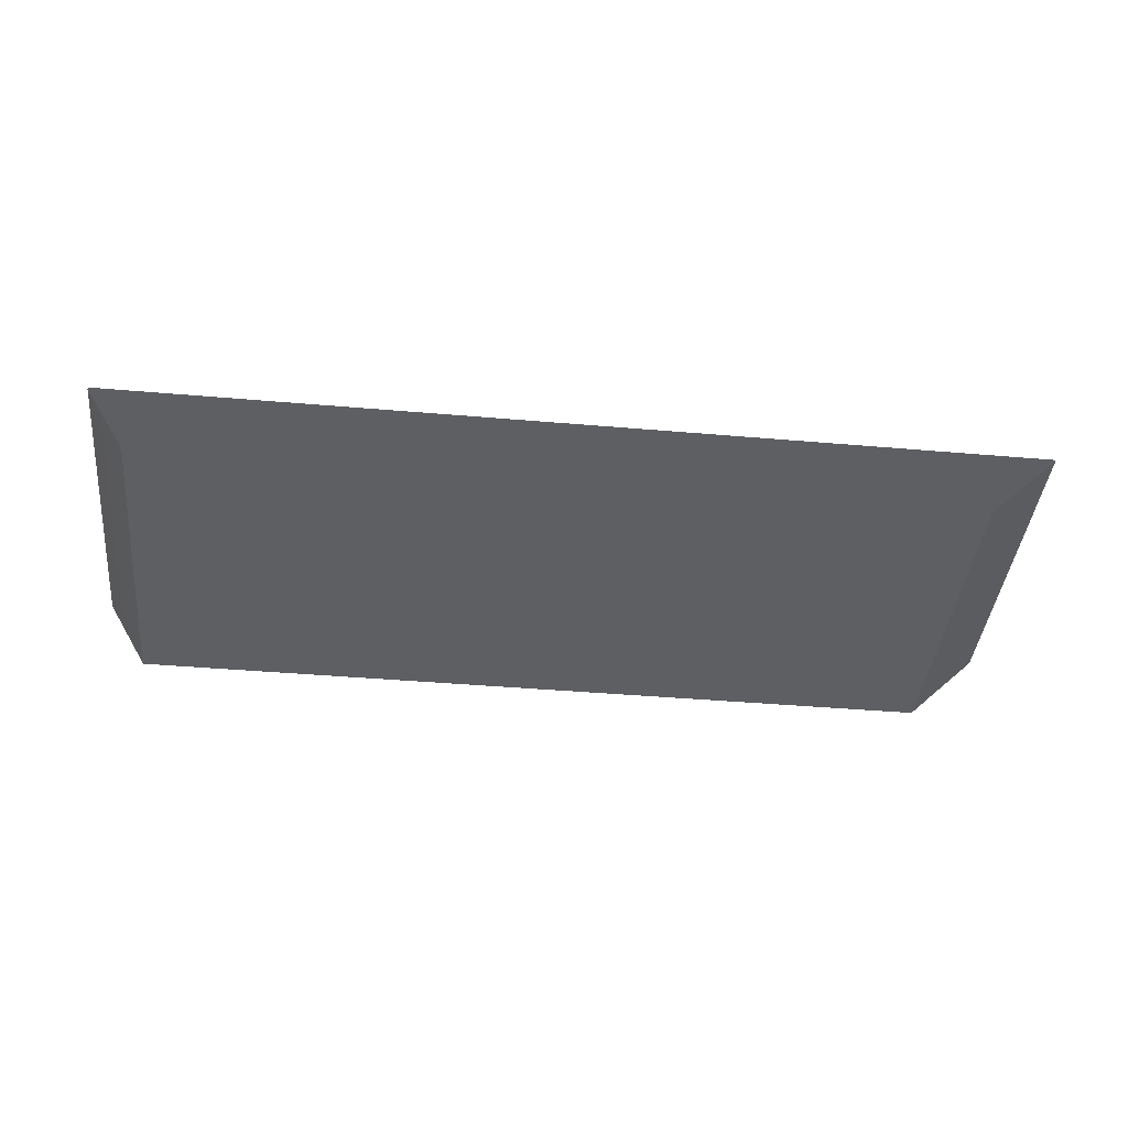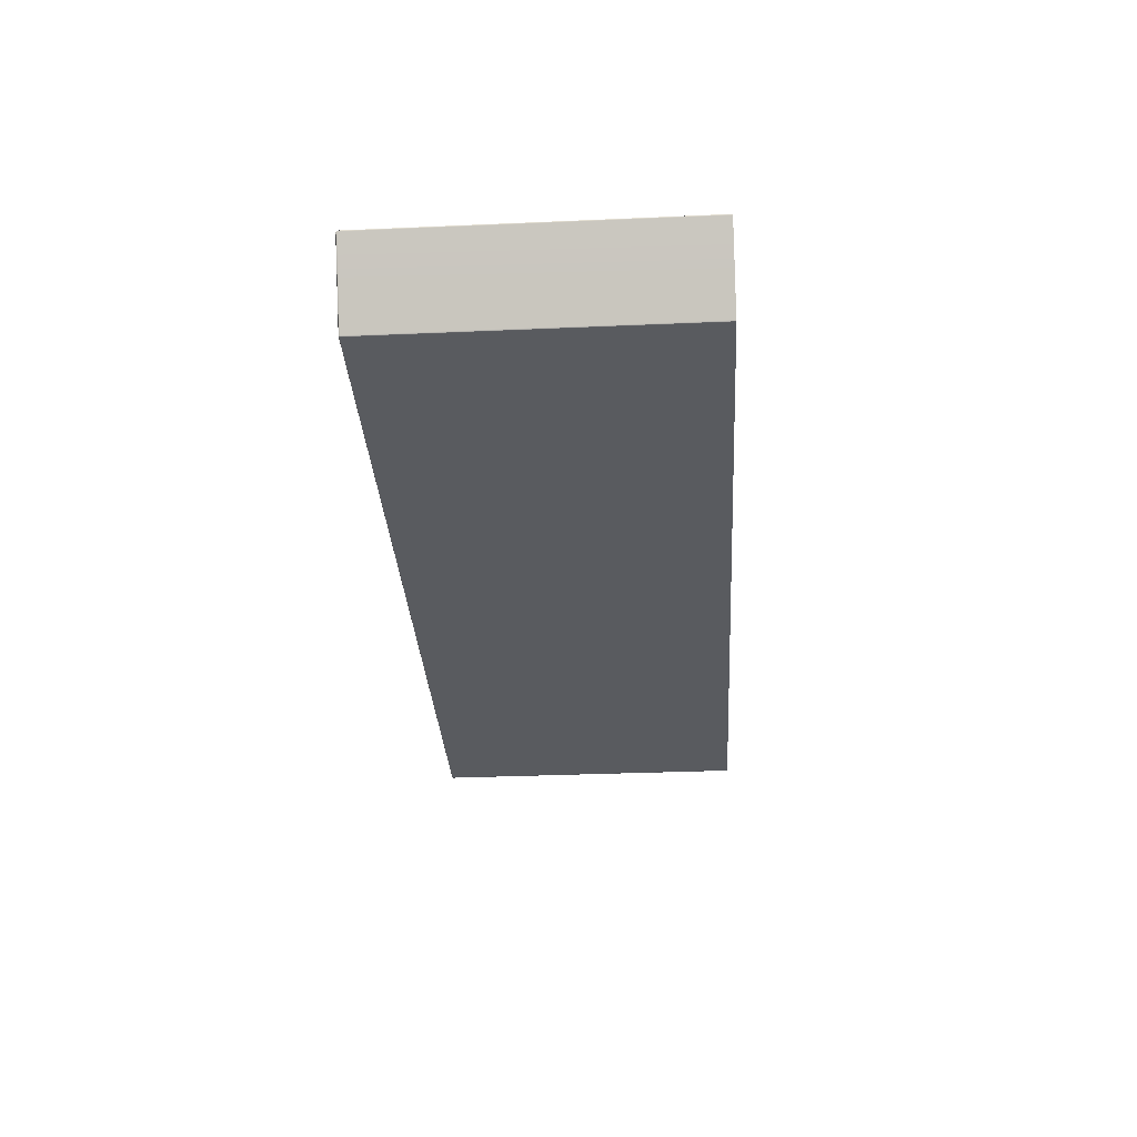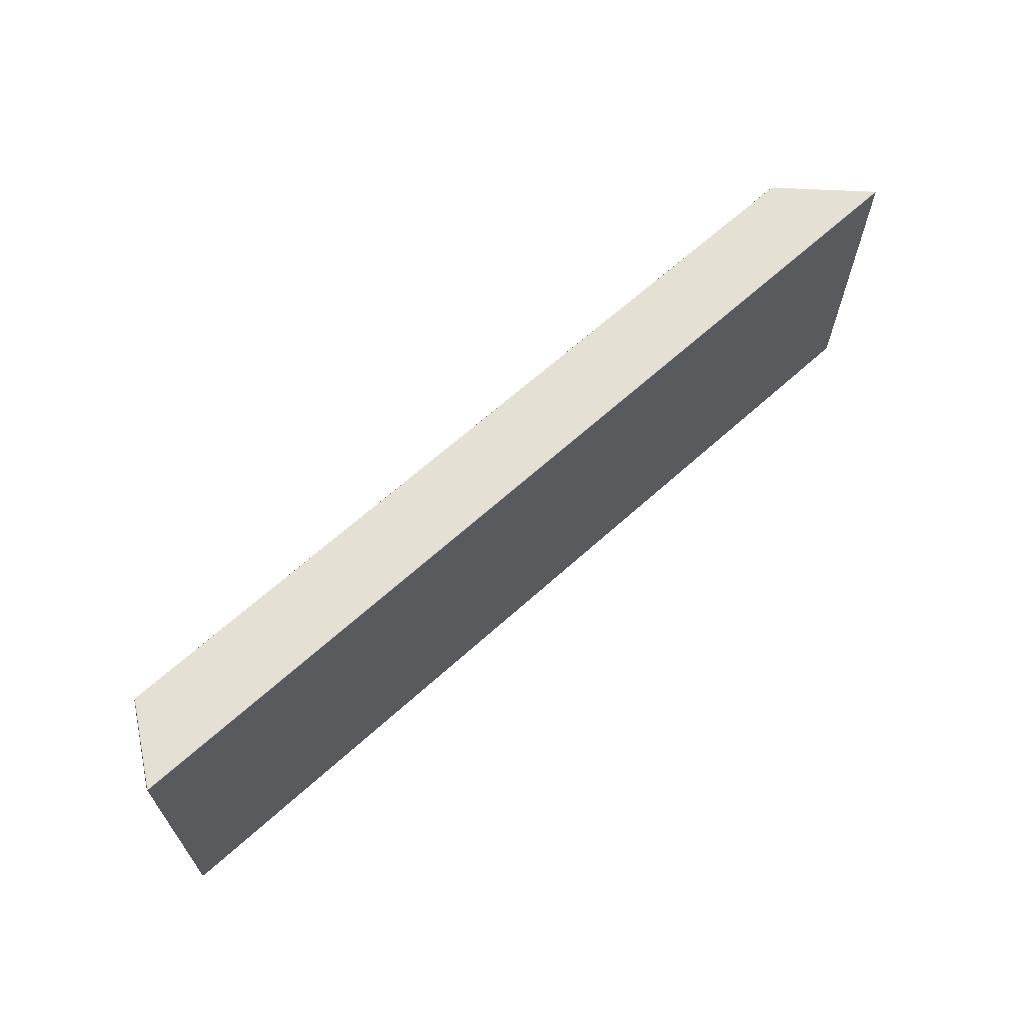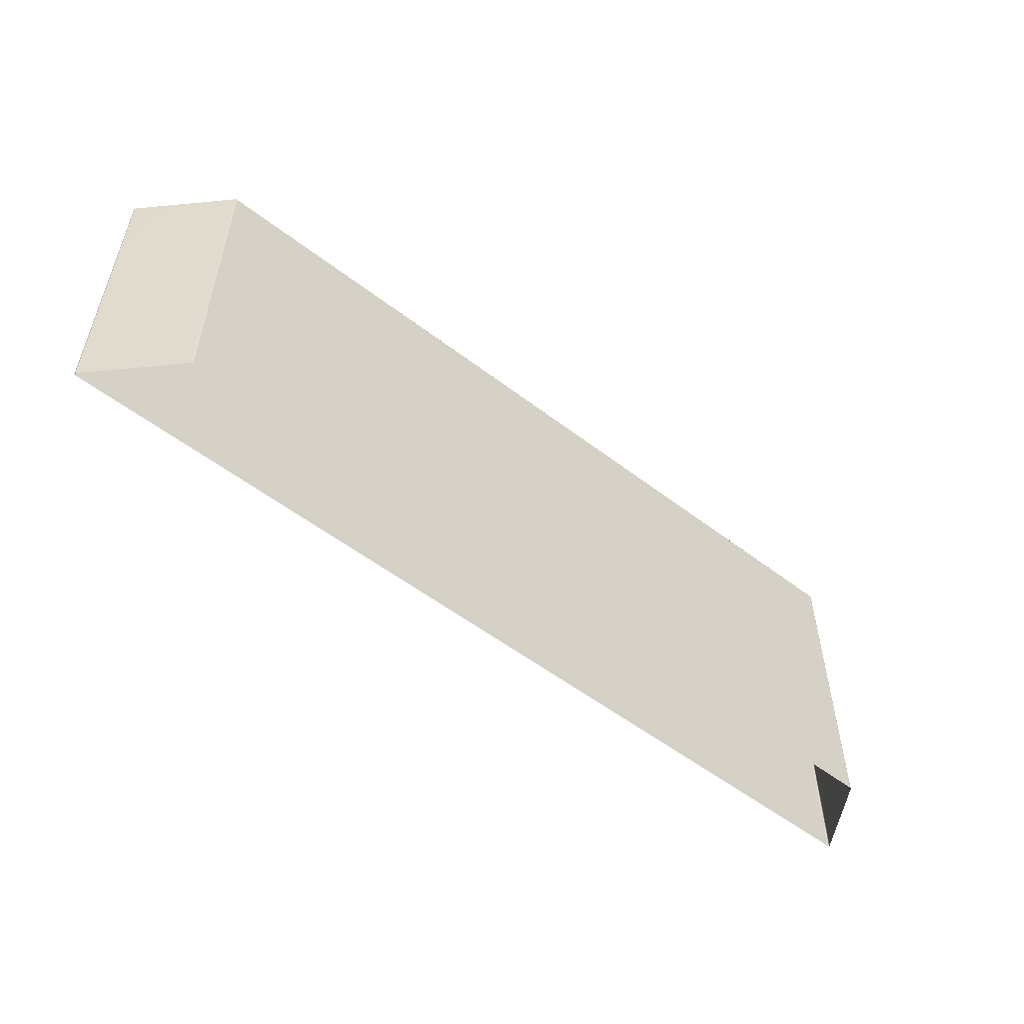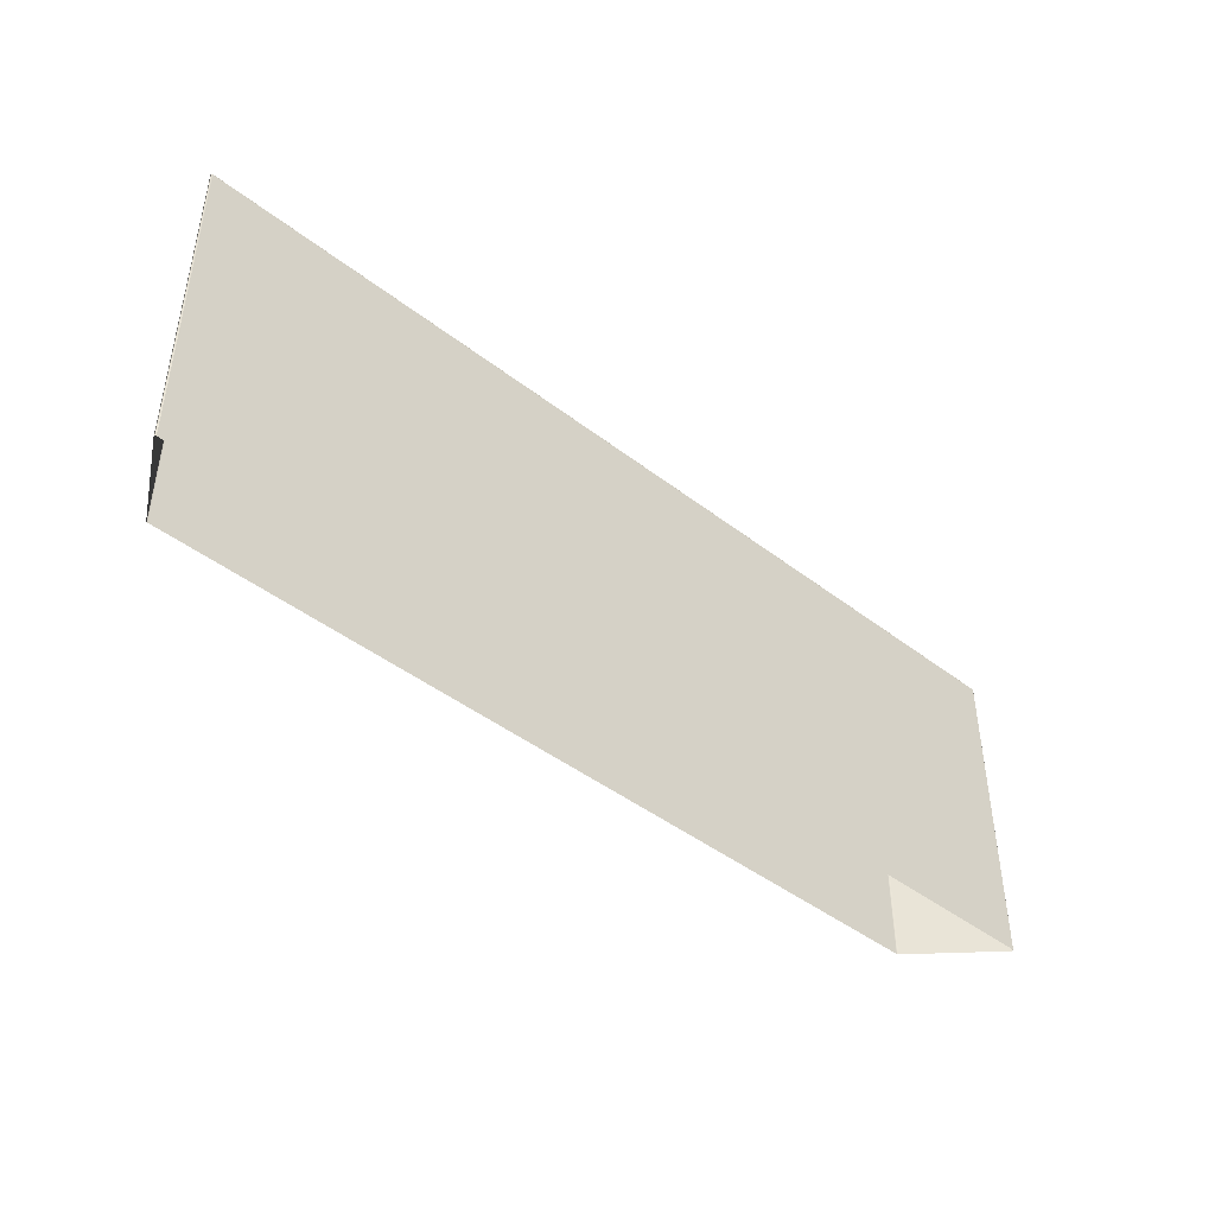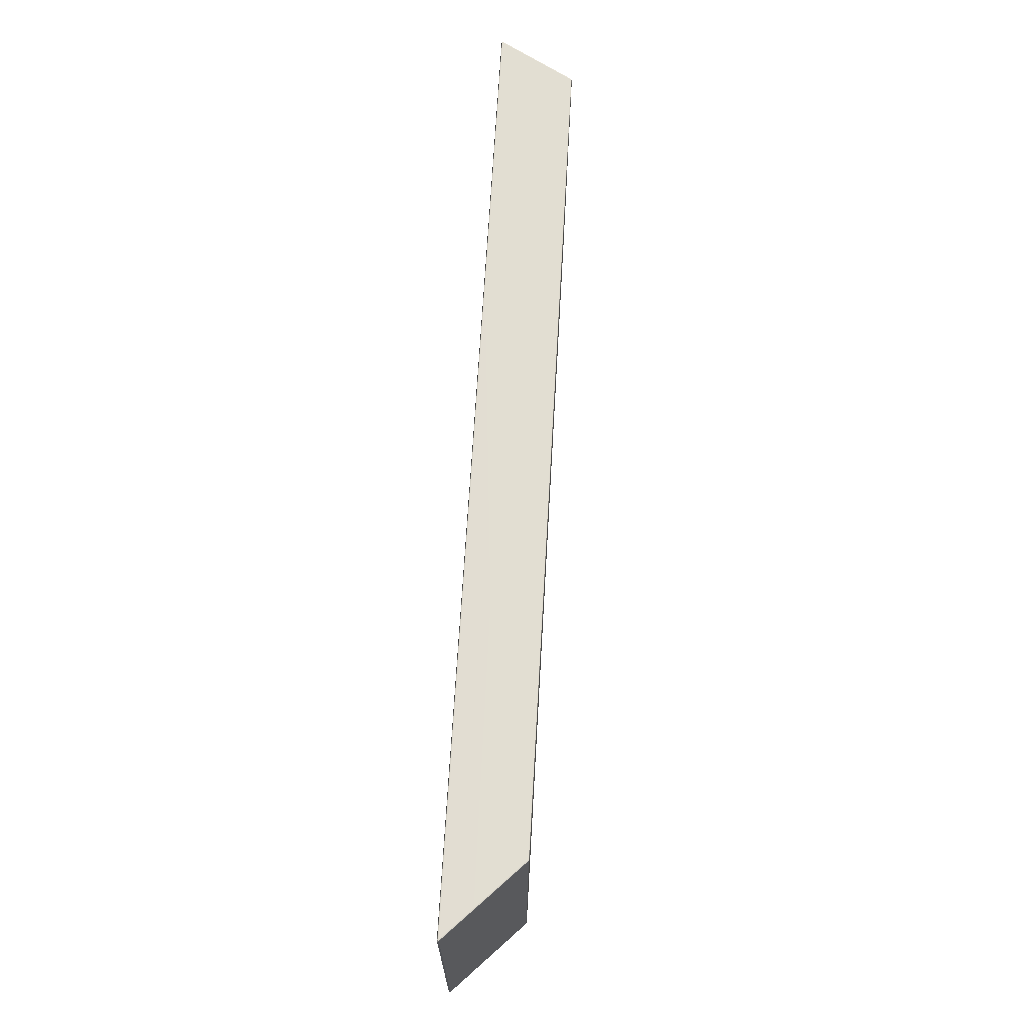
<metadata>
{"format":"obj","ext":"obj","renderer":"f3d","projection":"perspective","resolution":1024,"background":"white","views":[{"elev":-41.3,"azim":-6.0,"up":"+Z"},{"elev":-32.0,"azim":-86.5,"up":"+Z"},{"elev":65.6,"azim":-42.2,"up":"+Y"},{"elev":-54.1,"azim":140.8,"up":"+Y"},{"elev":-44.1,"azim":-42.1,"up":"+Y"},{"elev":67.9,"azim":93.3,"up":"+Y"}]}
</metadata>
<code>
g ENV_LargeWall03_Col
v -24.66 -8.47 1.905
v -24.66 8.398 1.973
v -24.66 -8.47 1.972
v -24.66 8.398 1.908
v -22.44 -8.473 -1.948
v -24.63 8.454 1.913
v -24.64 8.444 1.963
v -22.41 8.449 -1.936
v -22.43 8.389 -1.946
v -22.39 -8.473 -1.99
v -22.39 8.39 -1.99
v -22.38 8.438 -1.976
v -24.66 -8.47 1.972
v -24.6 8.398 2.006
v -24.6 -8.47 2.006
v -24.66 8.398 1.973
v -24.59 8.454 1.979
v -24.64 8.444 1.963
v 24.61 8.395 2.006
v 24.58 8.446 1.978
v 24.59 -8.478 2.006
v -24.6 -8.47 2.006
v -22.39 8.39 -1.99
v -22.39 -8.473 -1.99
v -22.34 -8.473 -2.006
v -22.33 8.39 -2.006
v -22.33 8.449 -1.981
v -22.38 8.438 -1.976
v 20.67 8.444 -1.979
v 20.67 8.384 -2.006
v 20.67 -8.478 -2.006
v 20.73 -8.478 -1.994
v 20.73 8.384 -1.994
v 20.72 8.433 -1.978
v 20.78 -8.478 -1.961
v 20.78 8.384 -1.96
v 20.76 8.444 -1.943
v 20.72 8.433 -1.978
v 24.61 8.446 1.911
v 24.65 8.394 1.91
v 24.64 -8.478 1.899
v 24.66 8.395 1.971
v 24.64 8.437 1.961
v 24.65 8.394 1.91
v 24.64 -8.478 1.899
v 24.65 -8.478 1.967
v 24.66 8.395 1.971
v 24.66 8.395 1.971
v 24.65 -8.478 1.967
v 24.59 -8.478 2.006
v 24.61 8.395 2.006
v -24.59 8.454 1.979
v -24.64 8.444 1.963
v -24.63 8.454 1.913
v -24.56 8.478 1.918
v 24.58 8.446 1.978
v -22.35 8.473 -1.927
v -22.41 8.449 -1.936
v 24.52 8.468 1.913
v -22.33 8.449 -1.981
v -22.38 8.438 -1.976
v 20.7 8.468 -1.927
v 20.67 8.444 -1.979
v 20.76 8.444 -1.943
v 20.72 8.433 -1.978
v 24.61 8.446 1.911
v 24.64 8.437 1.961
v 24.58 8.446 1.978
v 24.64 8.437 1.961
v 24.66 8.395 1.971
v 24.61 8.395 2.006
g ENV_LargeWall03_Col_0
f 3 2 1
f 2 4 1
f 5 1 4
f 4 2 6
f 2 7 6
f 6 8 4
f 9 5 4
f 8 9 4
f 10 5 9
f 11 10 9
f 9 8 11
f 8 12 11
f 15 14 13
f 14 16 13
f 14 17 16
f 17 18 16
f 14 19 17
f 19 20 17
f 21 19 14
f 22 21 14
f 25 24 23
f 26 25 23
f 26 23 27
f 23 28 27
f 27 29 26
f 25 26 30
f 29 30 26
f 31 25 30
f 32 31 30
f 30 29 33
f 33 32 30
f 29 34 33
f 35 32 33
f 36 35 33
f 36 33 37
f 33 38 37
f 36 37 39
f 35 36 40
f 40 36 39
f 41 35 40
f 40 39 42
f 39 43 42
f 46 45 44
f 47 46 44
f 50 49 48
f 51 50 48
f 54 53 52
f 55 54 52
f 52 56 55
f 55 57 54
f 57 58 54
f 56 59 55
f 57 55 59
f 57 60 58
f 60 61 58
f 57 62 60
f 62 57 59
f 62 63 60
f 62 64 63
f 64 62 59
f 64 65 63
f 66 64 59
f 59 56 66
f 56 67 66
f 70 69 68
f 71 70 68

</code>
